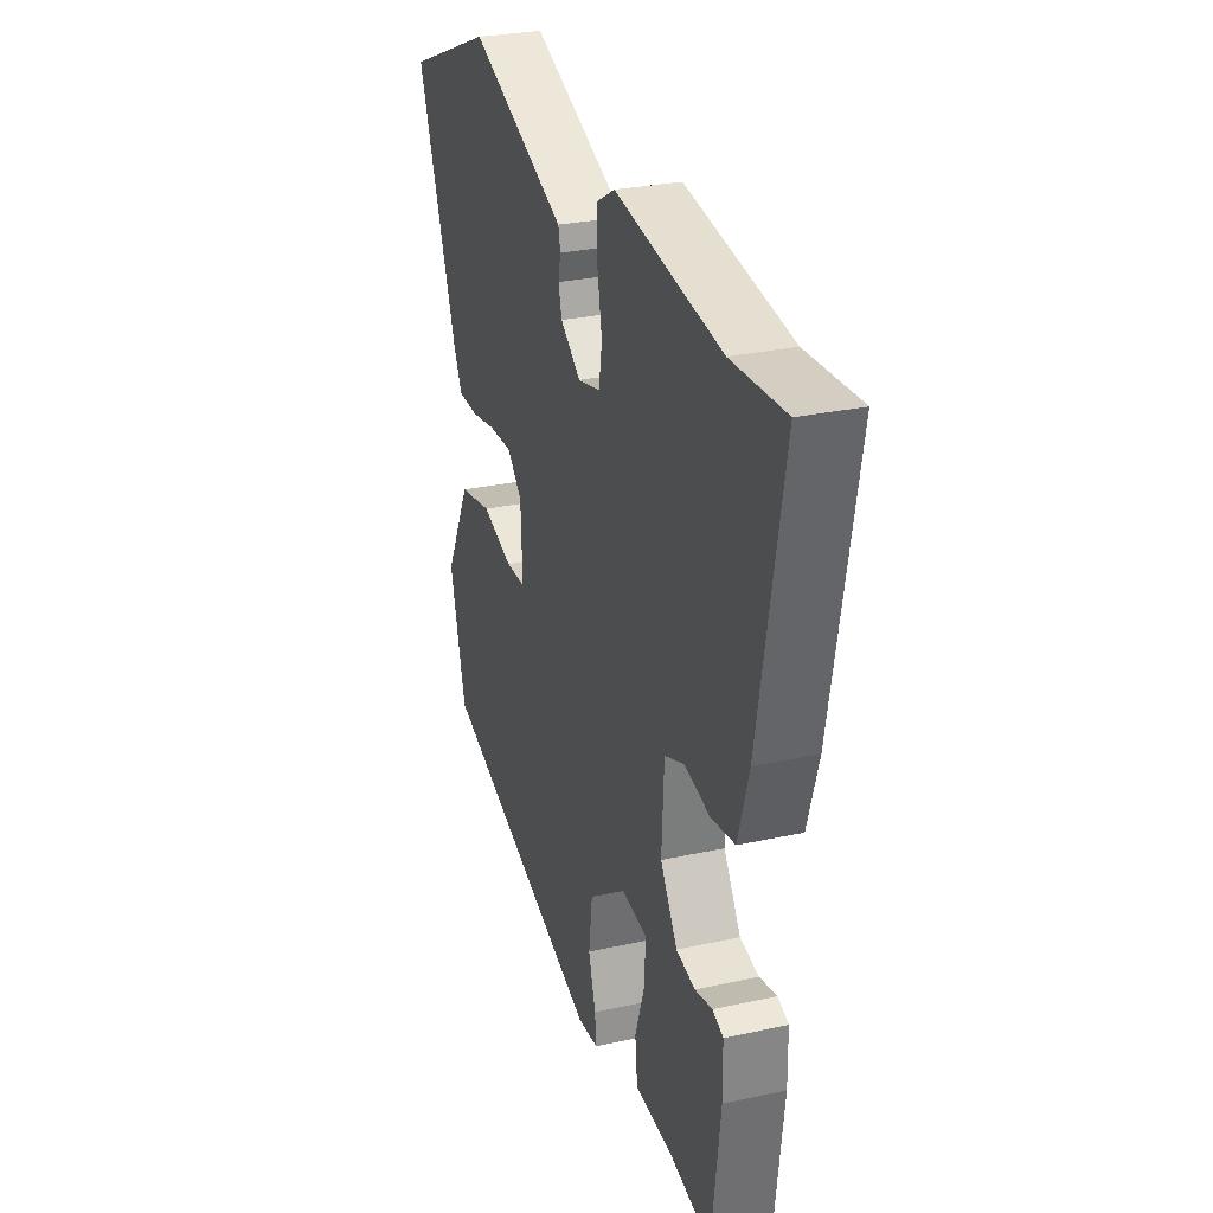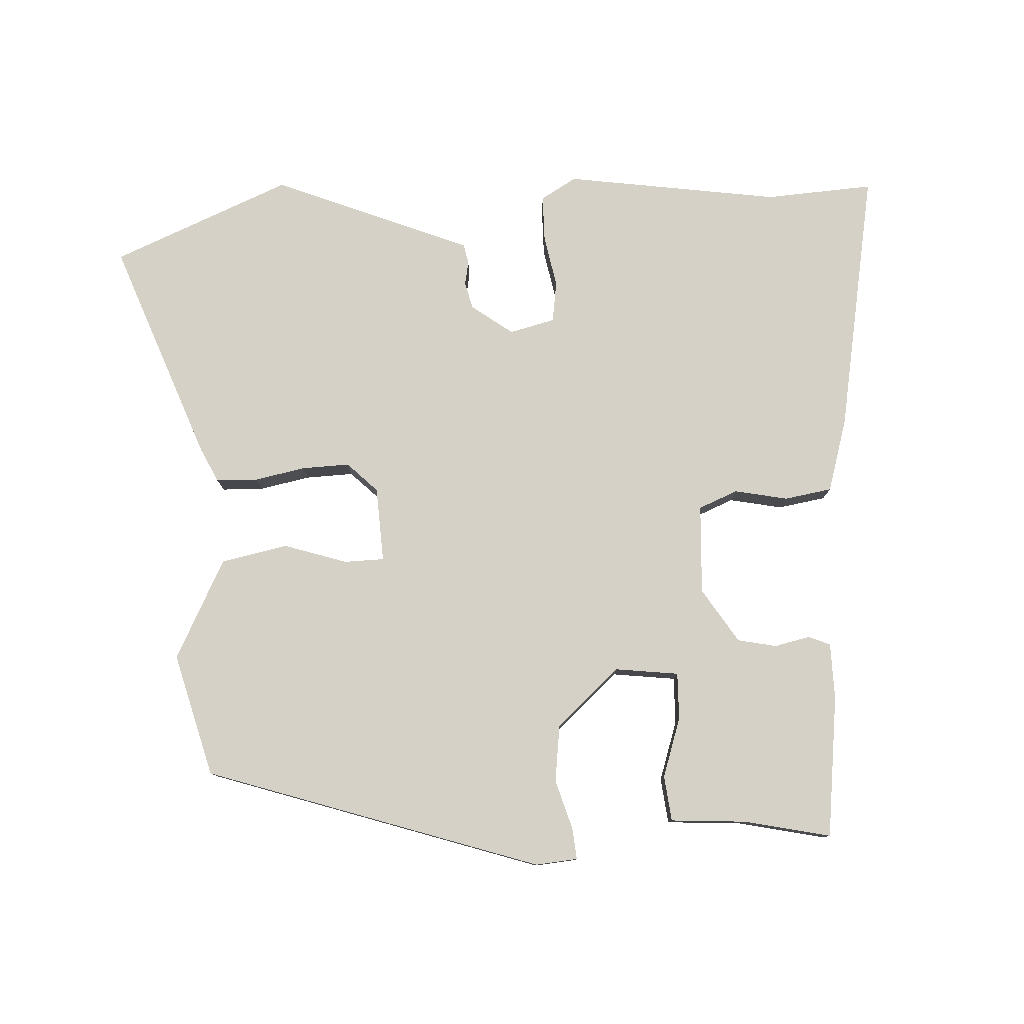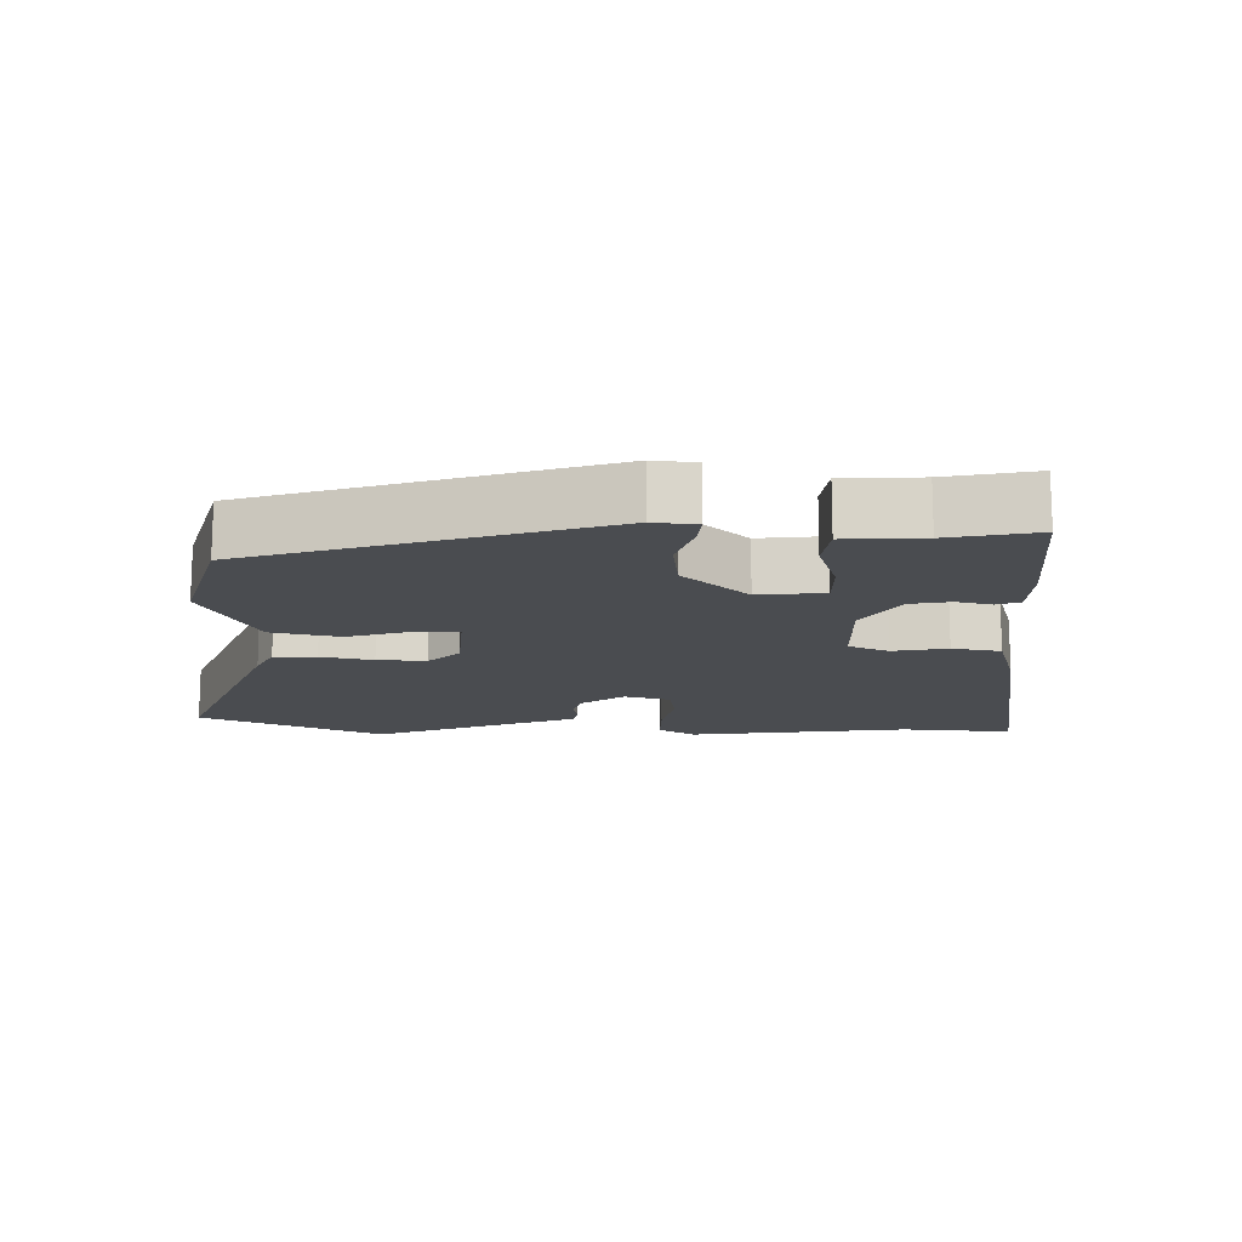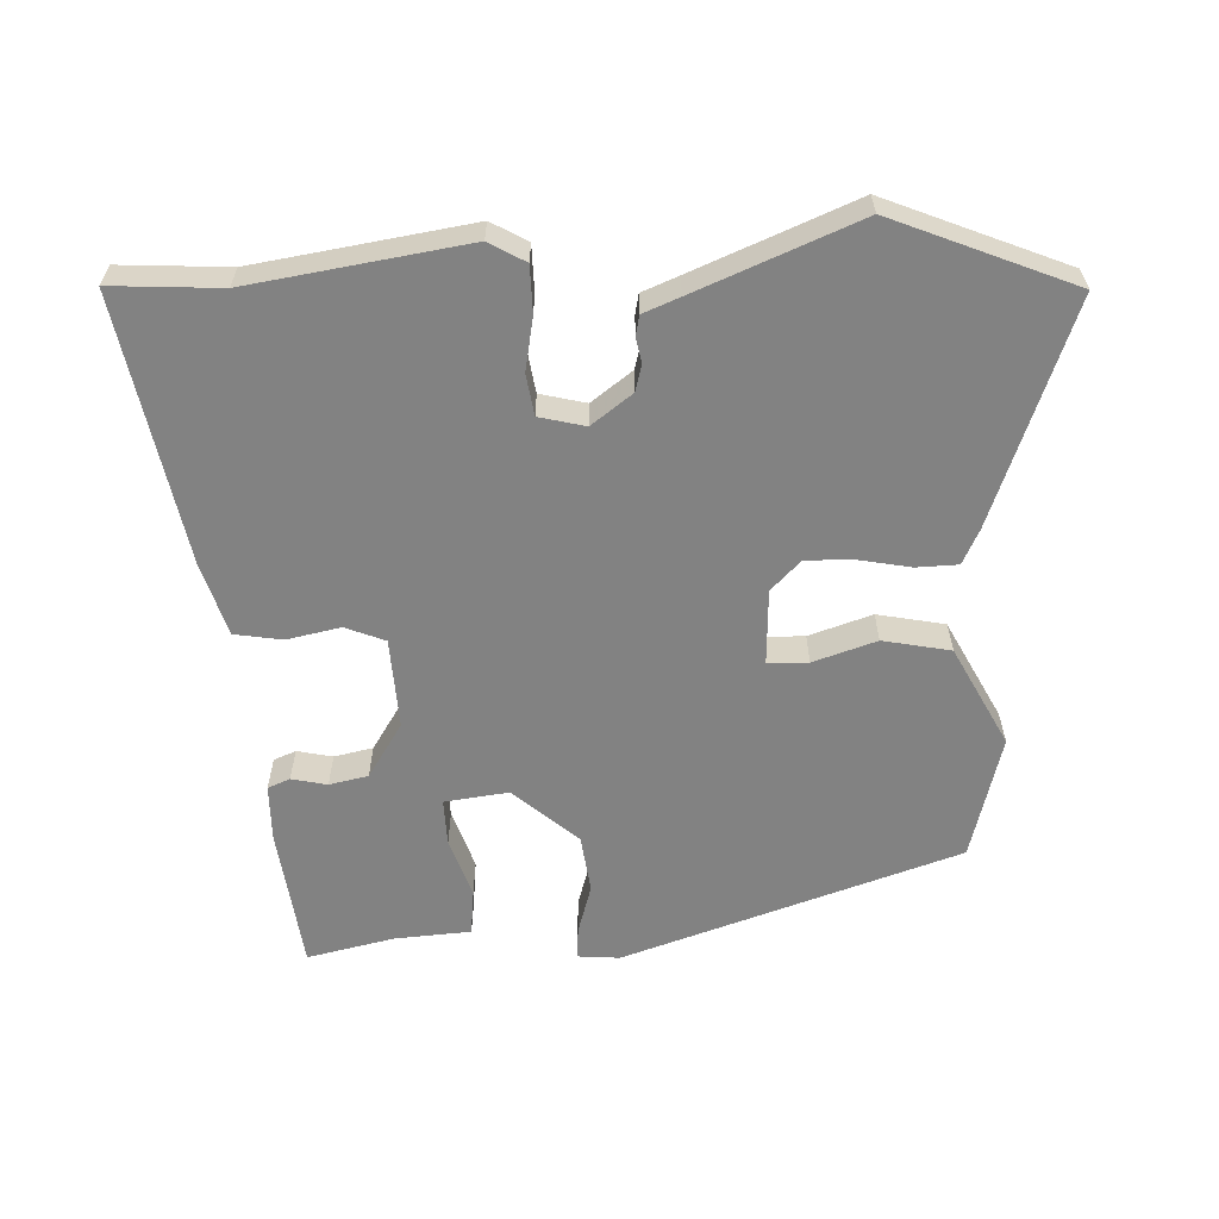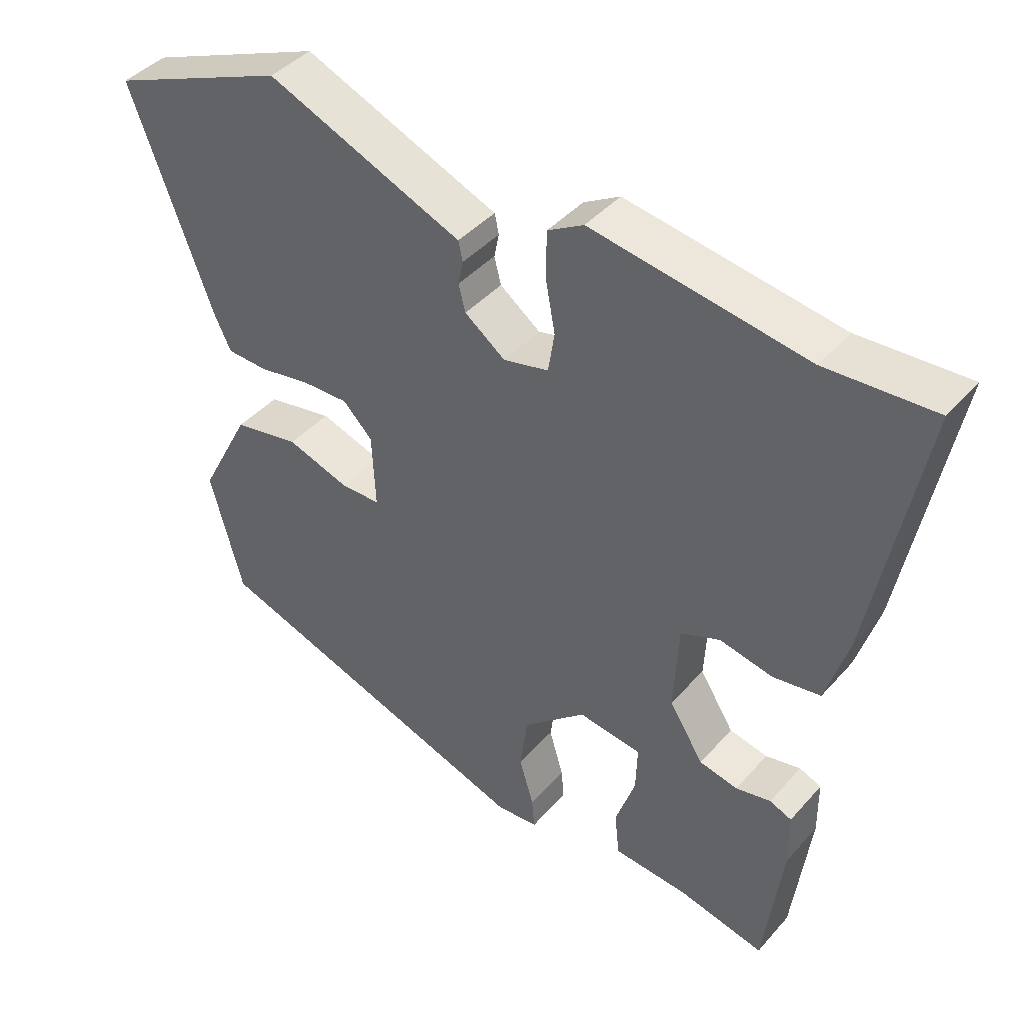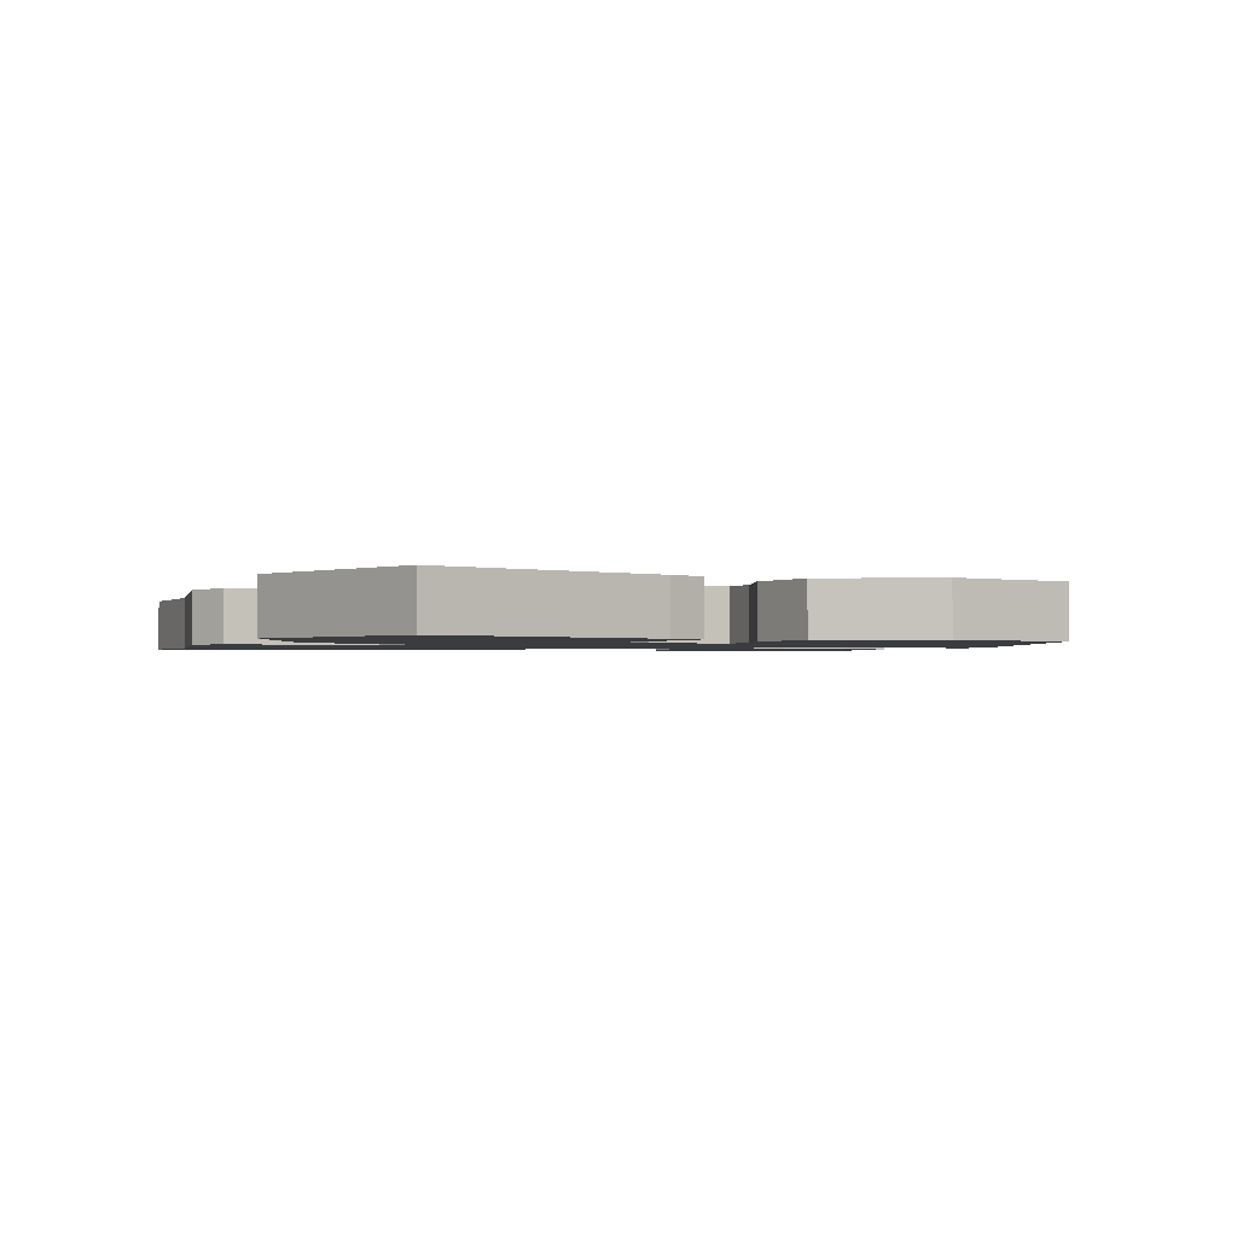
<metadata>
{"format":"obj","ext":"obj","renderer":"f3d","projection":"perspective","resolution":1024,"background":"white","views":[{"elev":28.3,"azim":-108.4,"up":"+Z"},{"elev":79.0,"azim":176.8,"up":"+Y"},{"elev":-14.8,"azim":177.8,"up":"+Y"},{"elev":-60.7,"azim":2.2,"up":"+Y"},{"elev":42.2,"azim":-142.4,"up":"+Z"},{"elev":-1.5,"azim":69.4,"up":"+Y"}]}
</metadata>
<code>
v -0.582 0.07 0.505
v -0.425 0.07 0.496
v -0.114 0.07 0.544
v -0.062 0.07 0.514
v -0.061 0.07 0.447
v -0.075 0.07 0.371
v -0.066 0.07 0.312
v 0 0.07 0.296
v 0.059 0.07 0.34
v 0.069 0.07 0.379
v 0.062 0.07 0.414
v 0.068 0.07 0.443
v 0.12 0.07 0.464
v 0.353 0.07 0.56
v 0.612 0.07 0.454
v 0.493 0.07 0.133
v 0.469 0.07 0.083
v 0.409 0.07 0.081
v 0.335 0.07 0.095
v 0.266 0.07 0.097
v 0.223 0.07 0.054
v 0.218 0.07 -0.055
v 0.276 0.07 -0.056
v 0.367 0.07 -0.026
v 0.464 0.07 -0.045
v 0.539 0.07 -0.189
v 0.492 0.07 -0.368
v 0.009 0.07 -0.531
v -0.052 0.07 -0.526
v -0.048 0.07 -0.48
v -0.027 0.07 -0.409
v -0.038 0.07 -0.326
v -0.13 0.07 -0.245
v -0.222 0.07 -0.257
v -0.22 0.07 -0.325
v -0.191 0.07 -0.411
v -0.198 0.07 -0.477
v -0.308 0.07 -0.485
v -0.433 0.07 -0.513
v -0.459 0.07 -0.306
v -0.458 0.07 -0.225
v -0.426 0.07 -0.212
v -0.375 0.07 -0.223
v -0.319 0.07 -0.211
v -0.269 0.07 -0.132
v -0.276 0.07 -0.002
v -0.333 0.07 0.021
v -0.41 0.07 0.005
v -0.479 0.07 0.016
v -0.511 0.07 0.122
v -0.582 0 0.505
v -0.425 0 0.496
v -0.114 0 0.544
v -0.062 0 0.514
v -0.061 0 0.447
v -0.075 0 0.371
v -0.066 0 0.312
v 0 0 0.296
v 0.059 0 0.34
v 0.069 0 0.379
v 0.062 0 0.414
v 0.068 0 0.443
v 0.12 0 0.464
v 0.353 0 0.56
v 0.612 0 0.454
v 0.493 0 0.133
v 0.469 0 0.083
v 0.409 0 0.081
v 0.335 0 0.095
v 0.266 0 0.097
v 0.223 0 0.054
v 0.218 0 -0.055
v 0.276 0 -0.056
v 0.367 0 -0.026
v 0.464 0 -0.045
v 0.539 0 -0.189
v 0.492 0 -0.368
v 0.009 0 -0.531
v -0.052 0 -0.526
v -0.048 0 -0.48
v -0.027 0 -0.409
v -0.038 0 -0.326
v -0.13 0 -0.245
v -0.222 0 -0.257
v -0.22 0 -0.325
v -0.191 0 -0.411
v -0.198 0 -0.477
v -0.308 0 -0.485
v -0.433 0 -0.513
v -0.459 0 -0.306
v -0.458 0 -0.225
v -0.426 0 -0.212
v -0.375 0 -0.223
v -0.319 0 -0.211
v -0.269 0 -0.132
v -0.276 0 -0.002
v -0.333 0 0.021
v -0.41 0 0.005
v -0.479 0 0.016
v -0.511 0 0.122
f 47 48 49 50
f 46 47 50 1
f 40 41 42 43
f 38 39 40 43
f 38 43 44
f 35 36 37 38
f 34 35 38 44
f 33 34 44 45
f 28 29 30 31
f 28 31 32
f 27 28 32
f 26 27 32 33
f 23 24 25 26
f 22 23 26 33
f 16 17 18 19
f 16 19 20
f 13 14 15 16
f 13 16 20
f 10 11 12 13
f 9 10 13 20
f 8 9 20 21
f 3 4 5 6
f 2 3 6 7
f 46 1 2 7
f 22 33 45 46
f 21 22 46
f 7 8 21 46
f 100 99 98 97
f 51 100 97 96
f 93 92 91 90
f 93 90 89 88
f 94 93 88
f 88 87 86 85
f 94 88 85 84
f 95 94 84 83
f 81 80 79 78
f 82 81 78
f 82 78 77
f 83 82 77 76
f 76 75 74 73
f 83 76 73 72
f 69 68 67 66
f 70 69 66
f 66 65 64 63
f 70 66 63
f 63 62 61 60
f 70 63 60 59
f 71 70 59 58
f 56 55 54 53
f 57 56 53 52
f 57 52 51 96
f 96 95 83 72
f 96 72 71
f 96 71 58 57
f 1 51 52 2
f 2 52 53 3
f 3 53 54 4
f 4 54 55 5
f 5 55 56 6
f 6 56 57 7
f 7 57 58 8
f 8 58 59 9
f 9 59 60 10
f 10 60 61 11
f 11 61 62 12
f 12 62 63 13
f 13 63 64 14
f 14 64 65 15
f 15 65 66 16
f 16 66 67 17
f 17 67 68 18
f 18 68 69 19
f 19 69 70 20
f 20 70 71 21
f 21 71 72 22
f 22 72 73 23
f 23 73 74 24
f 24 74 75 25
f 25 75 76 26
f 26 76 77 27
f 27 77 78 28
f 28 78 79 29
f 29 79 80 30
f 30 80 81 31
f 31 81 82 32
f 32 82 83 33
f 33 83 84 34
f 34 84 85 35
f 35 85 86 36
f 36 86 87 37
f 37 87 88 38
f 38 88 89 39
f 39 89 90 40
f 40 90 91 41
f 41 91 92 42
f 42 92 93 43
f 43 93 94 44
f 44 94 95 45
f 45 95 96 46
f 46 96 97 47
f 47 97 98 48
f 48 98 99 49
f 49 99 100 50
f 50 100 51 1

</code>
